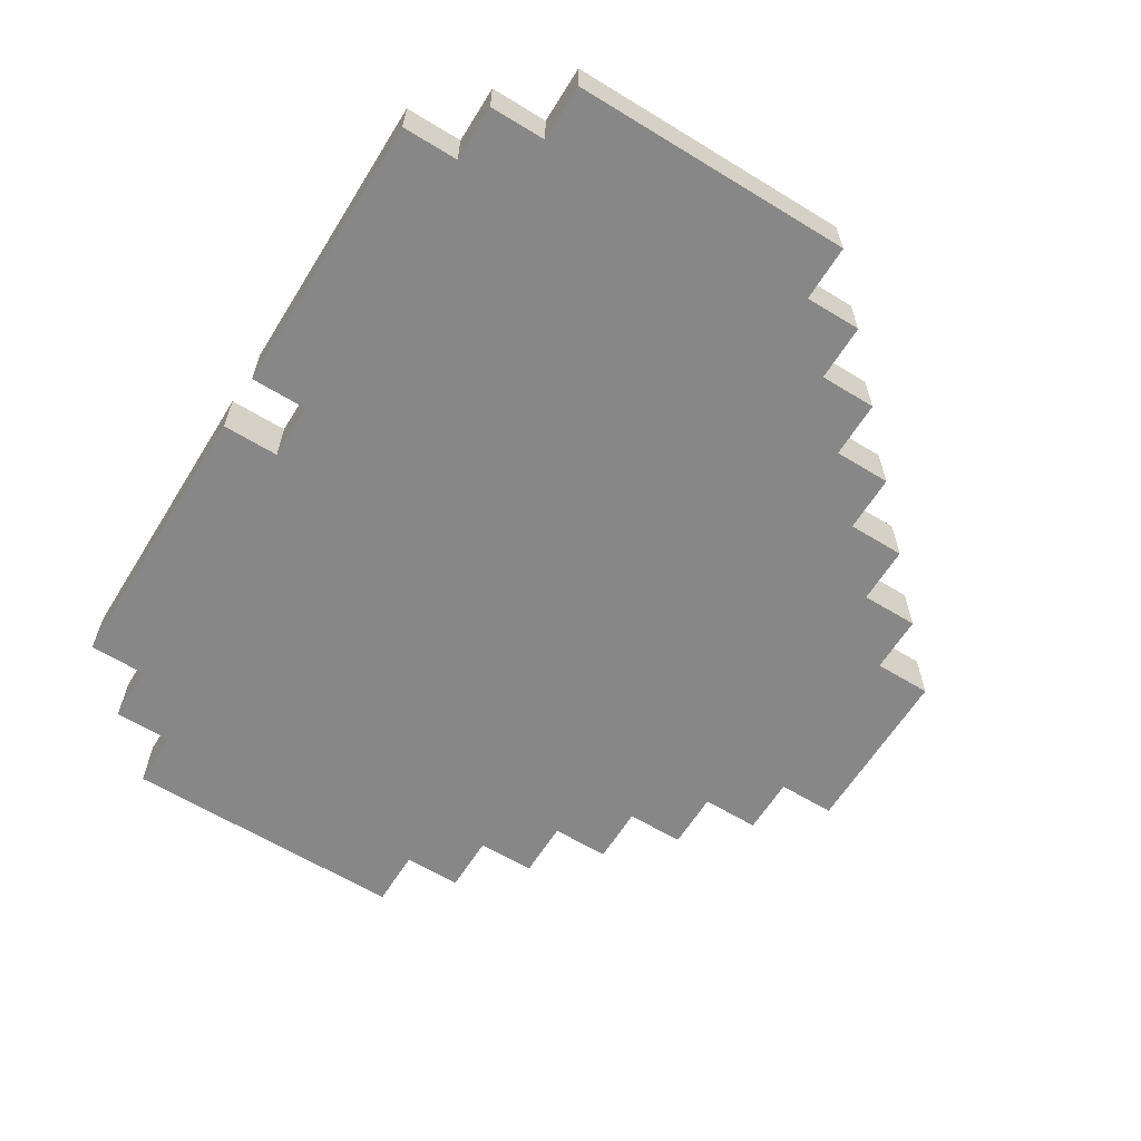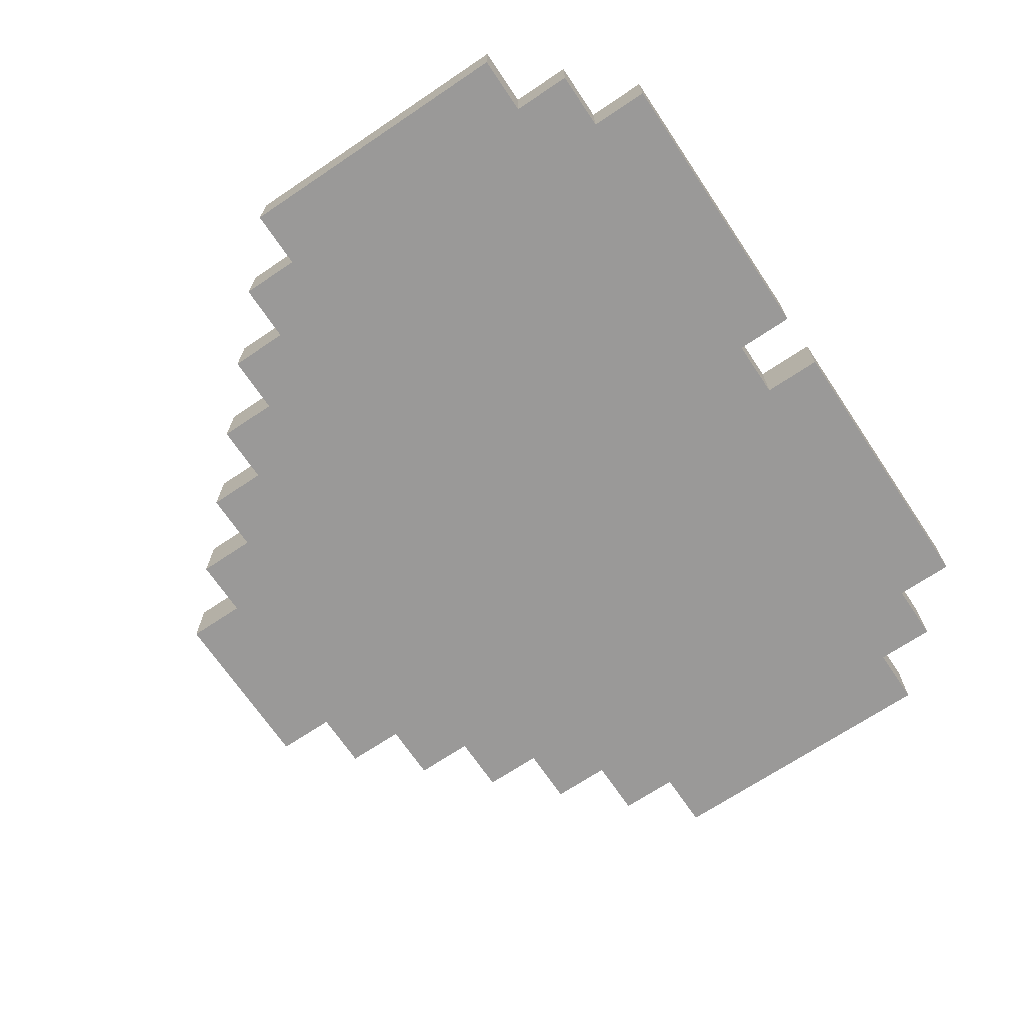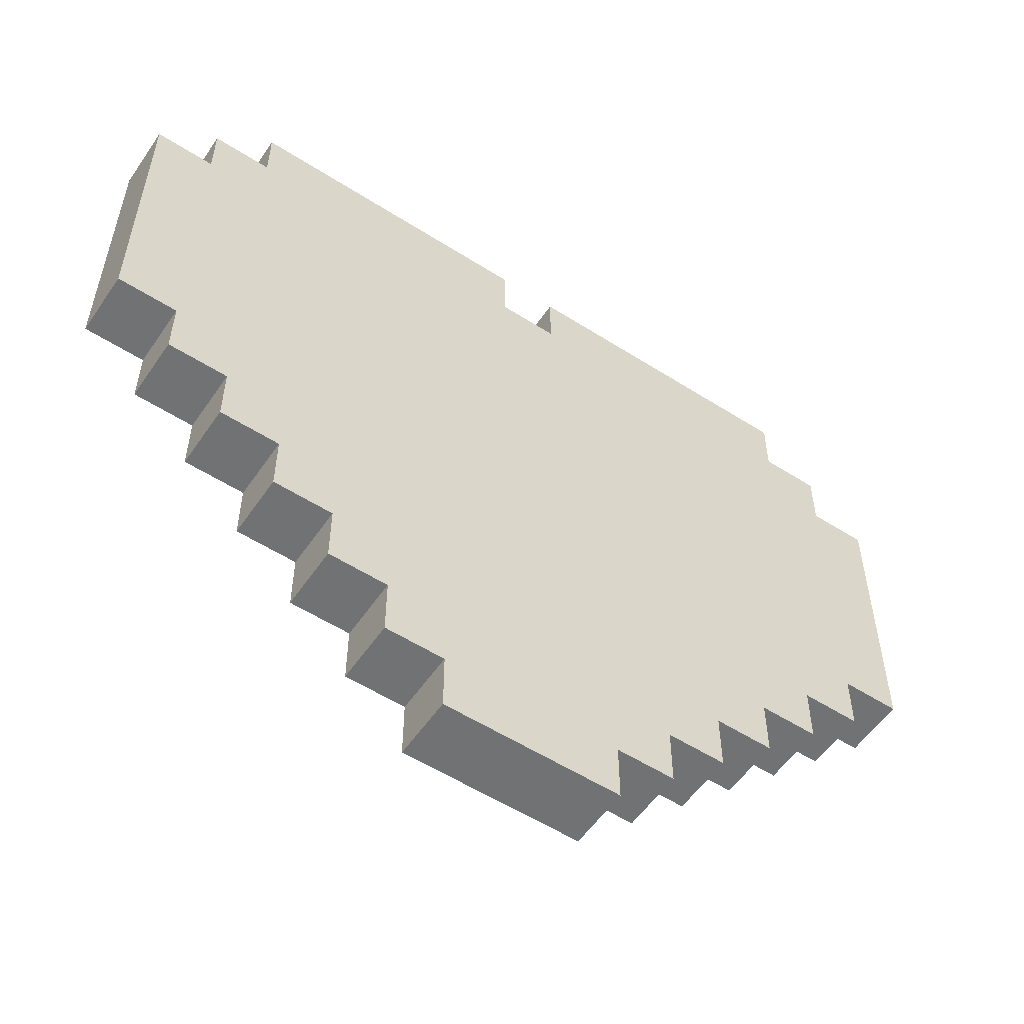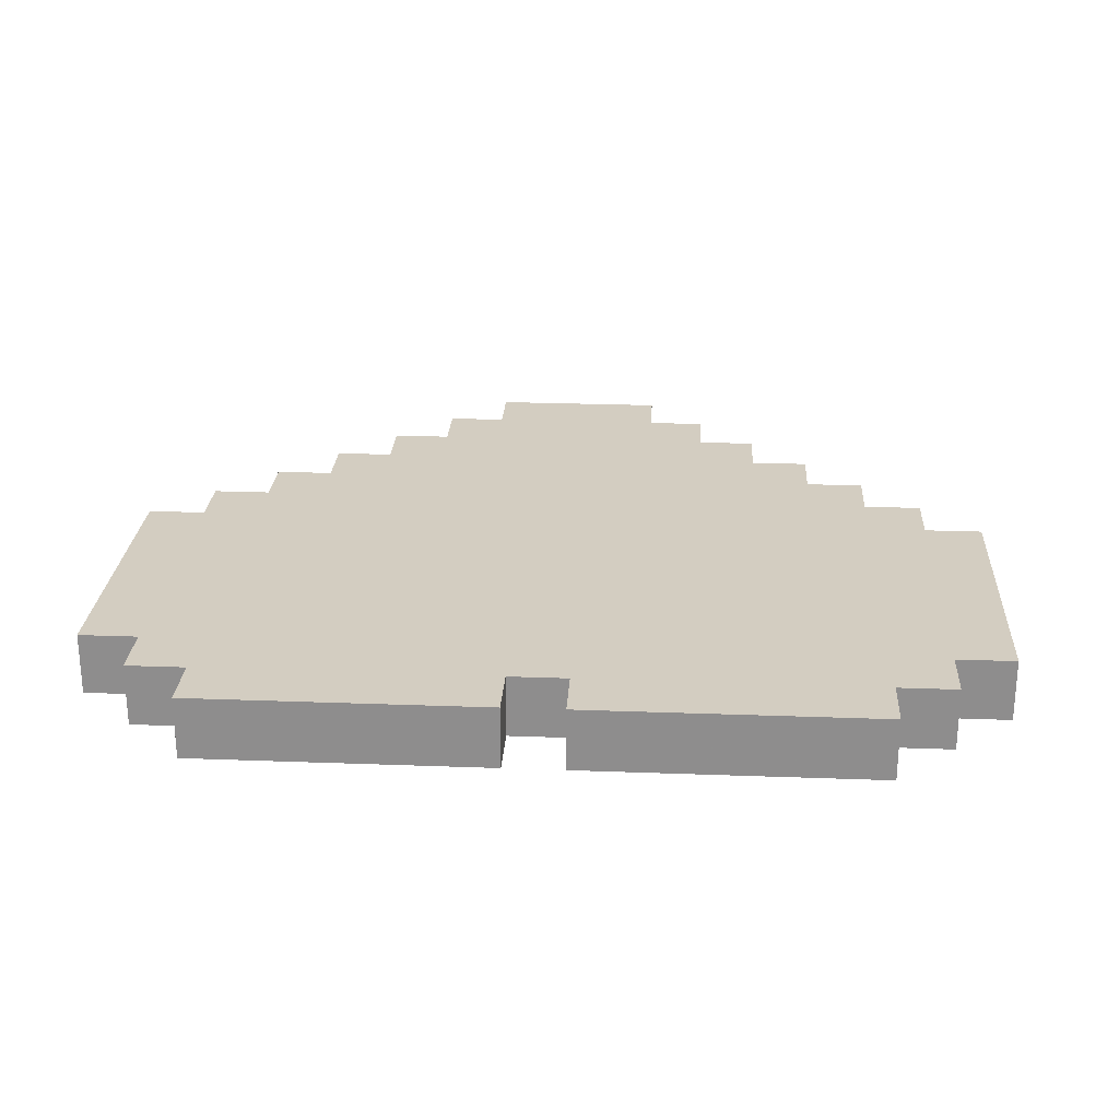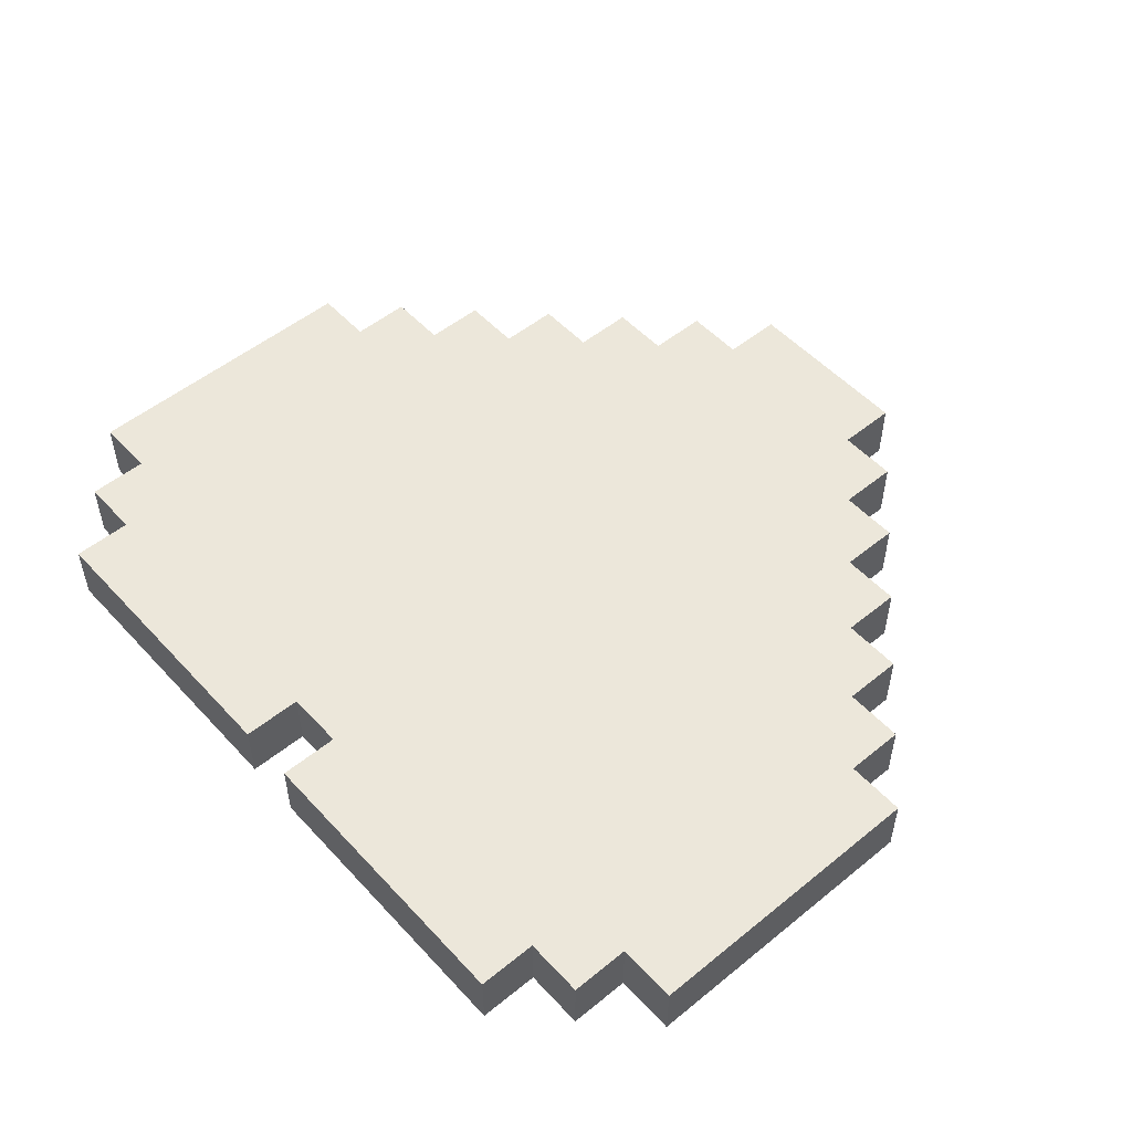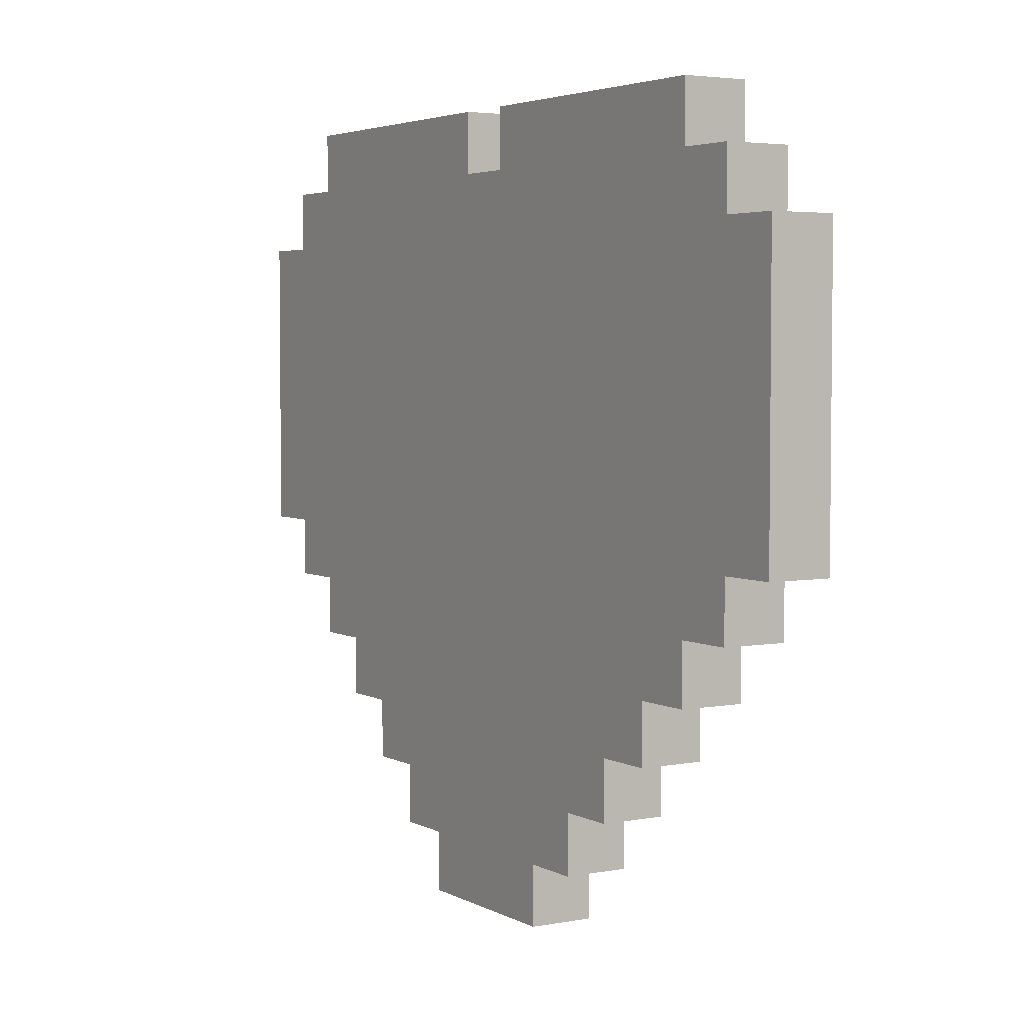
<metadata>
{"format":"obj","ext":"obj","renderer":"f3d","projection":"perspective","resolution":1024,"background":"white","views":[{"elev":-62.3,"azim":58.2,"up":"+Y"},{"elev":-69.1,"azim":-56.1,"up":"+Y"},{"elev":-55.4,"azim":146.1,"up":"+Z"},{"elev":24.8,"azim":3.5,"up":"+Y"},{"elev":52.2,"azim":48.8,"up":"+Y"},{"elev":3.9,"azim":58.4,"up":"+Z"}]}
</metadata>
<code>
g magicbook_love_rocket
v -0.04188 -0.01028 -0.1704
v -0.04188 -0.01028 -0.144
v 0.03702 -0.01028 -0.1704
v 0.03702 -0.01028 -0.144
v 0.06333 -0.01028 -0.1177
v 0.06333 -0.01028 -0.144
v -0.06818 -0.01028 -0.1177
v -0.06818 -0.01028 -0.144
v 0.08963 -0.01028 -0.09145
v 0.08963 -0.01028 -0.1177
v -0.09448 -0.01028 -0.09145
v -0.09448 -0.01028 -0.1177
v 0.1159 -0.01028 -0.06514
v 0.1159 -0.01028 -0.09145
v -0.1208 -0.01028 -0.06514
v -0.1208 -0.01028 -0.09145
v 0.1422 -0.01028 -0.03884
v 0.1422 -0.01028 -0.06514
v -0.1471 -0.01028 -0.03884
v -0.1471 -0.01028 -0.06514
v 0.01072 -0.01028 0.1453
v 0.1685 -0.01028 -0.01254
v 0.1685 -0.01028 -0.03884
v 0.1422 -0.01028 0.1453
v 0.01072 -0.01028 0.1716
v 0.1422 -0.01028 0.1716
v 0.1685 -0.01028 0.119
v 0.1685 -0.01028 0.1453
v 0.1948 -0.01028 -0.01254
v 0.1948 -0.01028 0.119
v -0.01558 -0.01028 0.1453
v -0.1734 -0.01028 -0.01254
v -0.1734 -0.01028 -0.03884
v -0.1471 -0.01028 0.1453
v -0.1734 -0.01028 0.119
v -0.1997 -0.01028 -0.01254
v -0.1997 -0.01028 0.119
v -0.1734 -0.01028 0.1453
v -0.01558 -0.01028 0.1716
v -0.1471 -0.01028 0.1716
v 0.03702 -0.01028 -0.1704
v -0.04188 0.01741 -0.1704
v -0.04188 -0.01028 -0.1704
v 0.03702 0.01741 -0.1704
v 0.03702 -0.01028 -0.144
v 0.03702 0.01741 -0.1704
v 0.03702 -0.01028 -0.1704
v 0.03702 0.01741 -0.144
v -0.06818 -0.01028 -0.144
v -0.06818 0.01741 -0.1177
v -0.06818 -0.01028 -0.1177
v -0.06818 0.01741 -0.144
v -0.04188 -0.01028 -0.144
v -0.06818 0.01741 -0.144
v -0.06818 -0.01028 -0.144
v -0.04188 0.01741 -0.144
v 0.06333 -0.01028 -0.144
v 0.03702 0.01741 -0.144
v 0.03702 -0.01028 -0.144
v 0.06333 0.01741 -0.144
v 0.06333 -0.01028 -0.1177
v 0.06333 0.01741 -0.144
v 0.06333 -0.01028 -0.144
v 0.06333 0.01741 -0.1177
v -0.09448 -0.01028 -0.1177
v -0.09448 0.01741 -0.09145
v -0.09448 -0.01028 -0.09145
v -0.09448 0.01741 -0.1177
v -0.06818 -0.01028 -0.1177
v -0.09448 0.01741 -0.1177
v -0.09448 -0.01028 -0.1177
v -0.06818 0.01741 -0.1177
v 0.08963 -0.01028 -0.1177
v 0.06333 0.01741 -0.1177
v 0.06333 -0.01028 -0.1177
v 0.08963 0.01741 -0.1177
v 0.08963 -0.01028 -0.09145
v 0.08963 0.01741 -0.1177
v 0.08963 -0.01028 -0.1177
v 0.08963 0.01741 -0.09145
v -0.1208 -0.01028 -0.09145
v -0.1208 0.01741 -0.06514
v -0.1208 -0.01028 -0.06514
v -0.1208 0.01741 -0.09145
v -0.09448 -0.01028 -0.09145
v -0.1208 0.01741 -0.09145
v -0.1208 -0.01028 -0.09145
v -0.09448 0.01741 -0.09145
v 0.1159 -0.01028 -0.09145
v 0.08963 0.01741 -0.09145
v 0.08963 -0.01028 -0.09145
v 0.1159 0.01741 -0.09145
v 0.1159 -0.01028 -0.06514
v 0.1159 0.01741 -0.09145
v 0.1159 -0.01028 -0.09145
v 0.1159 0.01741 -0.06514
v -0.1471 -0.01028 -0.06514
v -0.1471 0.01741 -0.03884
v -0.1471 -0.01028 -0.03884
v -0.1471 0.01741 -0.06514
v -0.1208 -0.01028 -0.06514
v -0.1471 0.01741 -0.06514
v -0.1471 -0.01028 -0.06514
v -0.1208 0.01741 -0.06514
v 0.1422 -0.01028 -0.06514
v 0.1159 0.01741 -0.06514
v 0.1159 -0.01028 -0.06514
v 0.1422 0.01741 -0.06514
v 0.1422 -0.01028 -0.03884
v 0.1422 0.01741 -0.06514
v 0.1422 -0.01028 -0.06514
v 0.1422 0.01741 -0.03884
v -0.1734 -0.01028 -0.03884
v -0.1734 0.01741 -0.01254
v -0.1734 -0.01028 -0.01254
v -0.1734 0.01741 -0.03884
v -0.1471 -0.01028 -0.03884
v -0.1734 0.01741 -0.03884
v -0.1734 -0.01028 -0.03884
v -0.1471 0.01741 -0.03884
v 0.1685 -0.01028 -0.03884
v 0.1422 0.01741 -0.03884
v 0.1422 -0.01028 -0.03884
v 0.1685 0.01741 -0.03884
v 0.1685 -0.01028 -0.01254
v 0.1685 0.01741 -0.03884
v 0.1685 -0.01028 -0.03884
v 0.1685 0.01741 -0.01254
v 0.1948 -0.01028 0.119
v 0.1948 0.01741 -0.01254
v 0.1948 -0.01028 -0.01254
v 0.1948 0.01741 0.119
v 0.1948 -0.01028 -0.01254
v 0.1685 0.01741 -0.01254
v 0.1685 -0.01028 -0.01254
v 0.1948 0.01741 -0.01254
v -0.04188 -0.01028 -0.1704
v -0.04188 0.01741 -0.144
v -0.04188 -0.01028 -0.144
v -0.04188 0.01741 -0.1704
v -0.1997 -0.01028 -0.01254
v -0.1997 0.01741 0.119
v -0.1997 -0.01028 0.119
v -0.1997 0.01741 -0.01254
v -0.1997 -0.01028 0.119
v -0.1734 0.01741 0.119
v -0.1734 -0.01028 0.119
v -0.1997 0.01741 0.119
v -0.1734 -0.01028 -0.01254
v -0.1997 0.01741 -0.01254
v -0.1997 -0.01028 -0.01254
v -0.1734 0.01741 -0.01254
v 0.1685 -0.01028 0.119
v 0.1948 0.01741 0.119
v 0.1948 -0.01028 0.119
v 0.1685 0.01741 0.119
v -0.1734 -0.01028 0.1453
v -0.1471 0.01741 0.1453
v -0.1471 -0.01028 0.1453
v -0.1734 0.01741 0.1453
v -0.1734 -0.01028 0.119
v -0.1734 0.01741 0.1453
v -0.1734 -0.01028 0.1453
v -0.1734 0.01741 0.119
v -0.01558 -0.01028 0.1453
v 0.01072 0.01741 0.1453
v 0.01072 -0.01028 0.1453
v -0.01558 0.01741 0.1453
v 0.1422 -0.01028 0.1453
v 0.1685 0.01741 0.1453
v 0.1685 -0.01028 0.1453
v 0.1422 0.01741 0.1453
v 0.1685 -0.01028 0.1453
v 0.1685 0.01741 0.119
v 0.1685 -0.01028 0.119
v 0.1685 0.01741 0.1453
v -0.1471 -0.01028 0.1716
v -0.01558 0.01741 0.1716
v -0.01558 -0.01028 0.1716
v -0.1471 0.01741 0.1716
v -0.1471 -0.01028 0.1453
v -0.1471 0.01741 0.1716
v -0.1471 -0.01028 0.1716
v -0.1471 0.01741 0.1453
v -0.01558 -0.01028 0.1716
v -0.01558 0.01741 0.1453
v -0.01558 -0.01028 0.1453
v -0.01558 0.01741 0.1716
v 0.01072 -0.01028 0.1453
v 0.01072 0.01741 0.1716
v 0.01072 -0.01028 0.1716
v 0.01072 0.01741 0.1453
v 0.01072 -0.01028 0.1716
v 0.1422 0.01741 0.1716
v 0.1422 -0.01028 0.1716
v 0.01072 0.01741 0.1716
v 0.1422 -0.01028 0.1716
v 0.1422 0.01741 0.1453
v 0.1422 -0.01028 0.1453
v 0.1422 0.01741 0.1716
v -0.04188 0.01741 -0.1704
v 0.03702 0.01741 -0.1704
v -0.04188 0.01741 -0.144
v 0.03702 0.01741 -0.144
v 0.06333 0.01741 -0.1177
v 0.06333 0.01741 -0.144
v -0.06818 0.01741 -0.1177
v -0.06818 0.01741 -0.144
v 0.08963 0.01741 -0.09145
v 0.08963 0.01741 -0.1177
v -0.09448 0.01741 -0.09145
v -0.09448 0.01741 -0.1177
v 0.1159 0.01741 -0.06514
v 0.1159 0.01741 -0.09145
v -0.1208 0.01741 -0.06514
v -0.1208 0.01741 -0.09145
v 0.1422 0.01741 -0.03884
v 0.1422 0.01741 -0.06514
v -0.1471 0.01741 -0.03884
v -0.1471 0.01741 -0.06514
v 0.01072 0.01741 0.1453
v 0.1685 0.01741 -0.01254
v 0.1685 0.01741 -0.03884
v 0.1422 0.01741 0.1453
v 0.01072 0.01741 0.1716
v 0.1422 0.01741 0.1716
v 0.1685 0.01741 0.119
v 0.1685 0.01741 0.1453
v 0.1948 0.01741 -0.01254
v 0.1948 0.01741 0.119
v -0.01558 0.01741 0.1453
v -0.1734 0.01741 -0.01254
v -0.1734 0.01741 -0.03884
v -0.1471 0.01741 0.1453
v -0.1734 0.01741 0.119
v -0.1997 0.01741 -0.01254
v -0.1997 0.01741 0.119
v -0.1734 0.01741 0.1453
v -0.01558 0.01741 0.1716
v -0.1471 0.01741 0.1716
g magicbook_love_rocket_0
f -238 -239 -240
f -237 -239 -238
f -237 -236 -239
f -235 -236 -237
f -239 -236 -234
f -234 -233 -239
f -236 -232 -234
f -231 -232 -236
f -234 -232 -230
f -230 -229 -234
f -232 -228 -230
f -227 -228 -232
f -230 -228 -226
f -226 -225 -230
f -228 -224 -226
f -223 -224 -228
f -226 -224 -222
f -222 -221 -226
f -224 -220 -222
f -219 -220 -224
f -218 -219 -224
f -217 -220 -219
f -217 -216 -220
f -216 -217 -215
f -214 -217 -219
f -217 -214 -213
f -219 -212 -214
f -211 -214 -212
f -220 -210 -222
f -222 -210 -209
f -209 -208 -222
f -210 -207 -209
f -209 -207 -206
f -206 -205 -209
f -205 -206 -204
f -203 -206 -207
f -202 -207 -210
f -201 -207 -202
f -198 -199 -200
f -197 -200 -199
f -194 -195 -196
f -193 -196 -195
f -190 -191 -192
f -189 -192 -191
f -186 -187 -188
f -185 -188 -187
f -182 -183 -184
f -181 -184 -183
f -178 -179 -180
f -177 -180 -179
f -174 -175 -176
f -173 -176 -175
f -170 -171 -172
f -169 -172 -171
f -166 -167 -168
f -165 -168 -167
f -162 -163 -164
f -161 -164 -163
f -158 -159 -160
f -157 -160 -159
f -154 -155 -156
f -153 -156 -155
f -150 -151 -152
f -149 -152 -151
f -146 -147 -148
f -145 -148 -147
f -142 -143 -144
f -141 -144 -143
f -138 -139 -140
f -137 -140 -139
f -134 -135 -136
f -133 -136 -135
f -130 -131 -132
f -129 -132 -131
f -126 -127 -128
f -125 -128 -127
f -122 -123 -124
f -121 -124 -123
f -118 -119 -120
f -117 -120 -119
f -114 -115 -116
f -113 -116 -115
f -110 -111 -112
f -109 -112 -111
f -106 -107 -108
f -105 -108 -107
f -102 -103 -104
f -101 -104 -103
f -98 -99 -100
f -97 -100 -99
f -94 -95 -96
f -93 -96 -95
f -90 -91 -92
f -89 -92 -91
f -86 -87 -88
f -85 -88 -87
f -82 -83 -84
f -81 -84 -83
f -78 -79 -80
f -77 -80 -79
f -74 -75 -76
f -73 -76 -75
f -70 -71 -72
f -69 -72 -71
f -66 -67 -68
f -65 -68 -67
f -62 -63 -64
f -61 -64 -63
f -58 -59 -60
f -57 -60 -59
f -54 -55 -56
f -53 -56 -55
f -50 -51 -52
f -49 -52 -51
f -46 -47 -48
f -45 -48 -47
f -42 -43 -44
f -41 -44 -43
f -38 -39 -40
f -38 -37 -39
f -36 -37 -38
f -36 -35 -37
f -36 -38 -34
f -33 -34 -38
f -32 -36 -34
f -32 -31 -36
f -32 -34 -30
f -29 -30 -34
f -28 -32 -30
f -28 -27 -32
f -28 -30 -26
f -25 -26 -30
f -24 -28 -26
f -24 -23 -28
f -24 -26 -22
f -21 -22 -26
f -20 -24 -22
f -20 -19 -24
f -19 -18 -24
f -20 -17 -19
f -16 -17 -20
f -17 -16 -15
f -17 -14 -19
f -14 -17 -13
f -19 -14 -12
f -11 -12 -14
f -10 -20 -22
f -10 -22 -9
f -8 -9 -22
f -7 -10 -9
f -7 -9 -6
f -5 -6 -9
f -6 -5 -4
f -6 -3 -7
f -7 -2 -10
f -7 -1 -2

</code>
